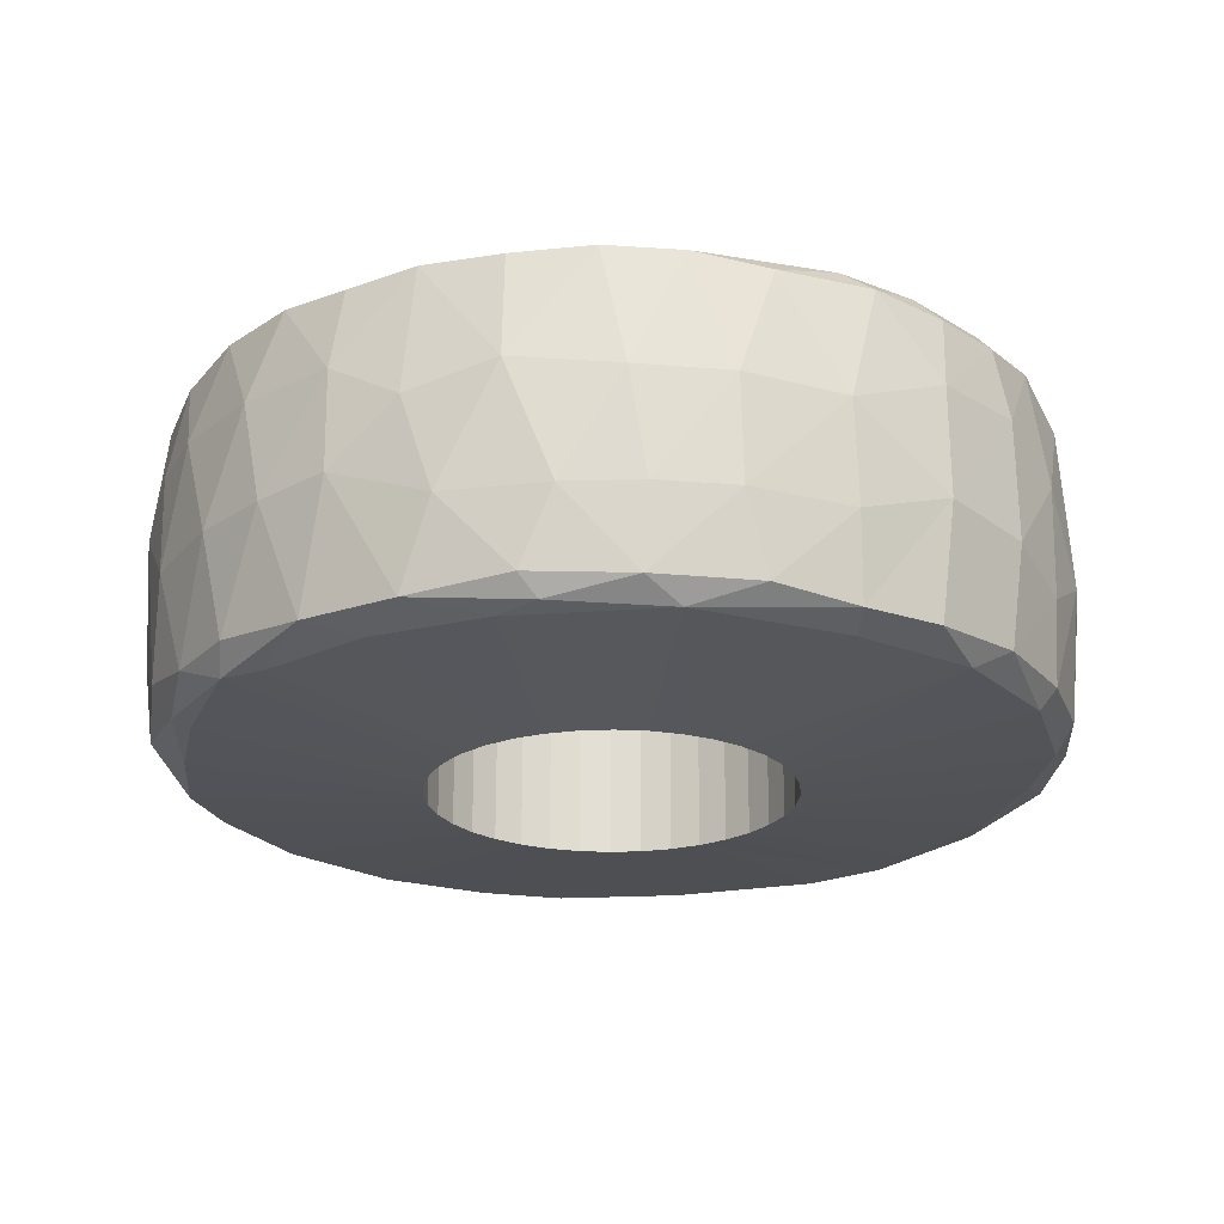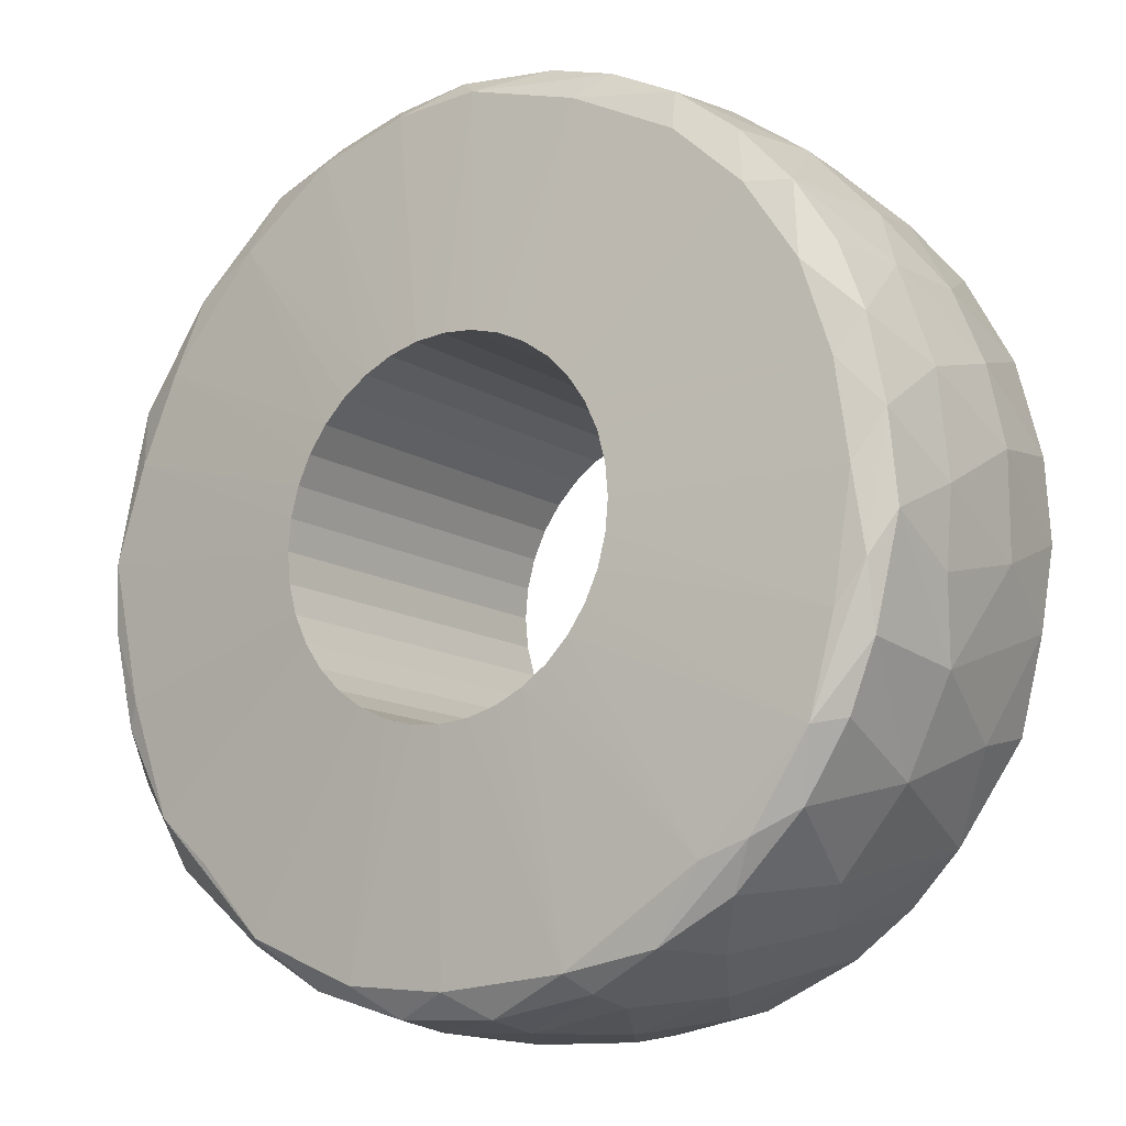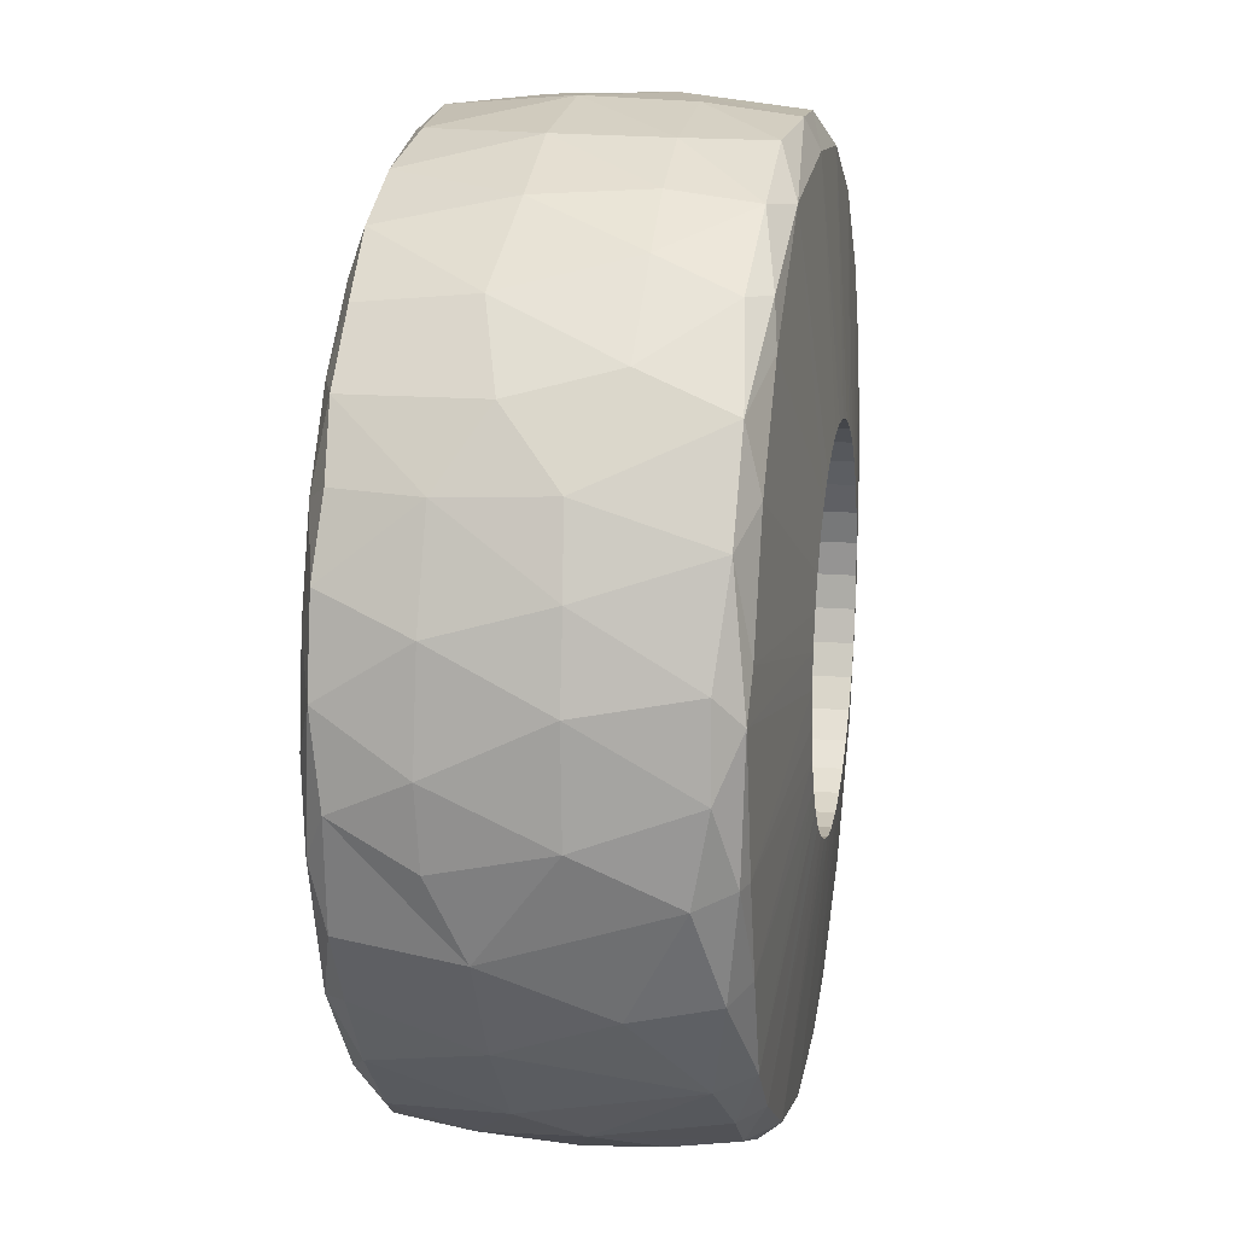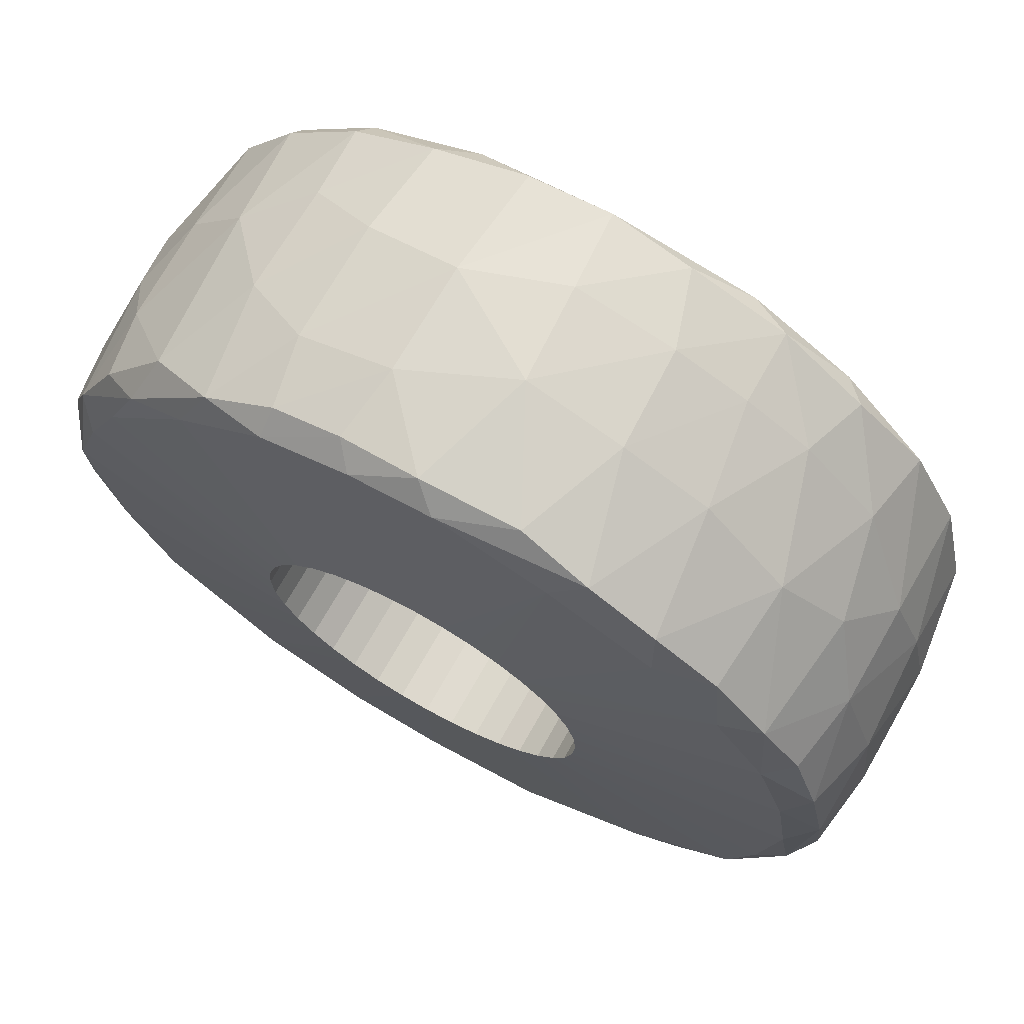
<metadata>
{"format":"obj","ext":"obj","renderer":"f3d","projection":"perspective","resolution":1024,"background":"white","views":[{"elev":-22.8,"azim":149.5,"up":"+Z"},{"elev":-12.8,"azim":35.1,"up":"+Y"},{"elev":15.8,"azim":100.0,"up":"+Y"},{"elev":70.4,"azim":29.4,"up":"+Y"}]}
</metadata>
<code>
v  -0.009848 -0.001736 0.0105
v  -0.009848 -0.001737 -0.0105
v  -0.01 8.941e-10 0.0105
v  -0.01 8.941e-10 -0.0105
v  -0.009848 0.001736 0.0105
v  -0.009848 0.001737 -0.0105
v  -0.009397 0.003419 0.0105
v  -0.009397 0.00342 -0.0105
v  -0.00866 0.005 0.0105
v  -0.00866 0.005 -0.0105
v  -0.00766 0.006428 0.0105
v  -0.007661 0.006428 -0.0105
v  -0.006428 0.007661 0.0105
v  -0.006428 0.00766 -0.0105
v  -0.005 0.00866 0.0105
v  -0.005 0.00866 -0.0105
v  -0.00342 0.009397 0.0105
v  -0.003419 0.009397 -0.0105
v  -0.001737 0.009848 0.0105
v  -0.001736 0.009848 -0.0105
v  -7.6e-10 0.01 0.0105
v  -7.6e-10 0.01 -0.0105
v  0.001737 0.009848 0.0105
v  0.001736 0.009848 -0.0105
v  0.00342 0.009397 -0.0105
v  0.00342 0.009397 0.0105
v  0.005 0.00866 0.0105
v  0.005 0.00866 -0.0105
v  0.006428 0.00766 0.0105
v  0.006427 0.007661 -0.0105
v  0.00766 0.006428 0.0105
v  0.00766 0.006428 -0.0105
v  0.00866 0.005 0.0105
v  0.00866 0.005 -0.0105
v  0.009397 0.00342 0.0105
v  0.009397 0.00342 -0.0105
v  0.009848 0.001736 0.0105
v  0.009848 0.001737 -0.0105
v  0.01 8.941e-10 0.0105
v  0.01 8.941e-10 -0.0105
v  0.009848 -0.001737 0.0105
v  0.009848 -0.001736 -0.0105
v  0.009397 -0.00342 0.0105
v  0.009397 -0.00342 -0.0105
v  0.00866 -0.005 0.0105
v  0.00866 -0.005 -0.0105
v  0.00766 -0.006428 0.0105
v  0.00766 -0.006428 -0.0105
v  0.006428 -0.00766 0.0105
v  0.006428 -0.00766 -0.0105
v  0.005 -0.00866 0.0105
v  0.005 -0.00866 -0.0105
v  0.00342 -0.009397 0.0105
v  0.00342 -0.009397 -0.0105
v  0.001736 -0.009848 0.0105
v  0.001737 -0.009848 -0.0105
v  -7.6e-10 -0.01 0.0105
v  -7.6e-10 -0.01 -0.0105
v  -0.001737 -0.009848 0.0105
v  -0.001736 -0.009848 -0.0105
v  -0.00342 -0.009397 0.0105
v  -0.00342 -0.009397 -0.0105
v  -0.005 -0.00866 0.0105
v  -0.005 -0.00866 -0.0105
v  -0.006428 -0.00766 0.0105
v  -0.006428 -0.00766 -0.0105
v  -0.007661 -0.006427 0.0105
v  -0.00766 -0.006428 -0.0105
v  -0.00866 -0.005 0.0105
v  -0.00866 -0.005 -0.0105
v  -0.009397 -0.00342 0.0105
v  -0.009397 -0.00342 -0.0105
v  -0.02334 0.001277 0.009326
v  -0.02156 -0.006585 0.009402
v  -0.01927 -0.01306 0.00933
v  -0.01618 -0.0157 0.009402
v  -0.01262 -0.01972 0.009319
v  -0.006385 -0.02235 0.009335
v  -0.0006217 -0.02289 0.009377
v  0.006549 -0.0223 0.009359
v  0.01418 -0.01748 0.009402
v  0.02009 -0.01173 0.009335
v  0.02153 -0.006573 0.009402
v  0.02255 8.941e-10 0.009402
v  0.02176 0.005259 0.009402
v  0.02006 0.0103 0.009402
v  0.01708 0.01472 0.009402
v  0.01314 0.01832 0.009402
v  0.007208 0.02132 0.009402
v  0.0008252 0.02322 0.009338
v  -0.003892 0.02291 0.009344
v  -0.009018 0.02143 0.00934
v  -0.01421 0.01751 0.009402
v  -0.01941 0.01147 0.009402
v  -0.02156 0.006585 0.009402
v  0.02032 -0.009679 -0.009402
v  0.02202 -0.004636 -0.009402
v  0.02333 0.002393 -0.009327
v  0.01455 -0.01808 -0.009339
v  0.01781 -0.01508 -0.009336
v  0.008844 -0.02154 -0.009342
v  0.00186 -0.02336 -0.009313
v  -0.004336 -0.02277 -0.009355
v  -0.008992 -0.02145 -0.009336
v  -0.01472 -0.01708 -0.009402
v  -0.02044 -0.011 -0.009357
v  -0.02234 -0.006733 -0.009339
v  -0.0223 -0.003329 -0.009402
v  -0.02226 0.003323 -0.009402
v  -0.02035 0.009696 -0.009402
v  -0.01842 0.01432 -0.009331
v  -0.01354 0.019 -0.009334
v  -0.007025 0.02201 -0.009367
v  0.0001116 0.02258 -0.009406
v  0.008824 0.02138 -0.009371
v  0.0157 0.01618 -0.009402
v  0.01971 0.01087 -0.009402
v  0.02206 0.004644 -0.009402
v  0.02406 0.002646 0.008582
v  0.01637 0.01785 0.008524
v  -0.0177 0.01549 0.009101
v  0.0114 -0.02133 0.008693
v  0.01673 -0.01655 0.009091
v  0.0231 -0.004372 0.009112
v  -0.02212 -0.008021 0.009099
v  -0.02338 -0.002603 0.009104
v  -0.02207 0.009885 0.008668
v  -0.01278 0.02055 0.008609
v  0.01284 0.02056 0.008667
v  0.02311 0.00736 0.008599
v  0.02426 -0.002049 0.008051
v  0.02301 -0.007832 0.008287
v  0.02148 -0.01138 0.008072
v  0.01898 -0.01525 0.008002
v  0.01523 -0.01903 0.008007
v  0.007349 -0.02321 0.007999
v  0.001673 -0.02425 0.00827
v  -0.003886 -0.02407 0.008263
v  -0.009467 -0.02243 0.008013
v  -0.01457 -0.01978 0.007086
v  -0.01859 -0.01574 0.008258
v  -0.02178 -0.01088 0.007998
v  -0.02372 -0.005473 0.008009
v  -0.02435 0.0002395 0.008007
v  -0.02361 0.005945 0.008016
v  -0.02007 0.01378 0.008014
v  -0.01676 0.01793 0.007297
v  -0.00892 0.02265 0.008053
v  -0.004977 0.02378 0.008077
v  -0.0005024 0.02432 0.008259
v  0.005008 0.02384 0.007995
v  0.009021 0.02248 0.008542
v  0.01939 0.01458 0.008588
v  0.02155 0.01115 0.008331
v  -0.02302 0.00741 -0.008648
v  -0.02353 0.0005025 -0.009095
v  -0.01787 -0.01634 -0.008587
v  0.01257 -0.02085 -0.008019
v  0.007325 -0.02322 -0.008012
v  0.02405 0.003835 -0.007981
v  0.02429 -0.0007174 -0.008056
v  -0.009189 0.02251 -0.008225
v  0.001679 -0.02429 -0.00801
v  -0.003175 -0.02423 -0.007707
v  -0.006857 -0.02336 -0.00803
v  -0.01136 -0.02163 -0.007693
v  -0.01461 -0.01935 -0.00856
v  -0.02041 -0.01328 -0.008002
v  -0.02295 -0.008129 -0.008013
v  -0.02426 -0.002522 -0.008004
v  -0.02414 0.003169 -0.007995
v  -0.02141 0.01165 -0.008001
v  -0.01832 0.01602 -0.008114
v  -0.01405 0.01984 -0.008273
v  -0.003844 0.02401 -0.008553
v  0.0008807 0.0242 -0.008683
v  0.005604 0.02367 -0.008234
v  0.01109 0.02164 -0.008274
v  0.01464 0.01837 -0.009148
v  0.01586 0.01847 -0.008042
v  0.01968 0.01422 -0.008591
v  0.0224 0.009299 -0.008556
v  0.02395 -0.005374 -0.007184
v  0.02307 -0.004655 -0.009094
v  0.02205 -0.01025 -0.008463
v  0.01889 -0.01564 -0.007474
v  0.01588 -0.01839 -0.008071
v  -0.02483 4.124e-05 0.004569
v  -0.004517 -0.02448 0.004038
v  -0.009848 -0.0228 0.004509
v  -0.01923 -0.01603 0.002721
v  -0.02222 -0.0111 0.004459
v  -0.02428 -0.005967 0.002722
v  -0.02415 0.005784 0.004541
v  -0.02254 0.01092 0.001668
v  -0.0207 0.01375 0.004312
v  -0.01374 0.02086 0.002242
v  -0.009732 0.02287 0.004174
v  -0.004386 0.02448 0.004014
v  0.001651 0.02506 0.001566
v  0.007254 0.02398 0.0019
v  0.01207 0.02193 0.001936
v  0.01685 0.0185 0.002591
v  0.02227 0.01108 0.003881
v  0.02423 0.005621 0.003942
v  0.02486 -0.0001499 0.004034
v  0.02357 -0.008536 0.002096
v  0.02105 -0.01361 0.001885
v  0.01727 -0.0181 0.001774
v  0.01259 -0.02137 0.004507
v  0.007246 -0.0237 0.004948
v  0.001625 -0.02473 0.004953
v  -0.001456 -0.025 1.159e-08
v  0.001531 -0.02479 -0.004396
v  -0.007059 -0.02396 -0.002946
v  -0.009919 -0.02299 2.435e-09
v  -0.01374 -0.02089 -8.941e-11
v  -0.0148 -0.01995 -0.004477
v  -0.01718 -0.01821 -7.712e-09
v  -0.01806 -0.01704 -0.003887
v  -0.02077 -0.01361 -0.004633
v  -0.02238 -0.01124 6.435e-09
v  -0.02334 -0.008502 -0.004512
v  -0.02484 -0.003413 -0.001269
v  -0.02482 -0.0001462 -0.004091
v  -0.02487 0.002907 3.192e-09
v  -0.02409 0.006065 -0.004039
v  -0.02355 0.008489 -0.002021
v  -0.02063 0.01414 -0.001594
v  -0.01733 0.01813 -0.001644
v  -0.01365 0.02075 -0.003887
v  -0.009669 0.02307 -0.002566
v  -0.004279 0.02469 -0.002134
v  0.001288 0.02483 -0.004017
v  0.007029 0.02386 -0.003873
v  0.01115 0.02219 -0.003887
v  0.01476 0.02002 -0.003967
v  0.019 0.01605 -0.003875
v  0.0202 0.01476 0.001442
v  0.02234 0.01136 -0.001736
v  0.02394 0.007304 -0.00199
v  0.02489 0.002829 -0.002041
v  0.02487 -0.002878 -0.002105
v  0.02446 -0.004313 0.003887
v  0.02219 -0.01122 -0.004104
v  0.0153 -0.01987 -0.001321
v  0.01248 -0.02147 -0.0045
v  0.009919 -0.02299 -2.425e-09
v  0.007182 -0.02377 -0.004535
v  0.004349 -0.02466 -1.8e-09
g <STL_BINARY>
f 1 2 3
f 3 2 4
f 3 4 5
f 5 4 6
f 5 6 7
f 7 6 8
f 7 8 9
f 9 8 10
f 9 10 11
f 11 10 12
f 11 12 13
f 13 12 14
f 13 14 15
f 15 14 16
f 15 16 17
f 17 16 18
f 17 18 19
f 19 18 20
f 19 20 21
f 21 20 22
f 21 22 23
f 23 22 24
f 23 24 25
f 23 25 26
f 26 25 27
f 27 25 28
f 27 28 29
f 29 28 30
f 29 30 31
f 31 30 32
f 31 32 33
f 33 32 34
f 33 34 35
f 35 34 36
f 35 36 37
f 37 36 38
f 37 38 39
f 39 38 40
f 39 40 41
f 41 40 42
f 41 42 43
f 43 42 44
f 43 44 45
f 45 44 46
f 45 46 47
f 47 46 48
f 47 48 49
f 49 48 50
f 49 50 51
f 51 50 52
f 51 52 53
f 53 52 54
f 53 54 55
f 55 54 56
f 55 56 57
f 57 56 58
f 57 58 59
f 59 58 60
f 59 60 61
f 61 60 62
f 61 62 63
f 63 62 64
f 63 64 65
f 65 64 66
f 65 66 67
f 67 66 68
f 67 68 69
f 69 68 70
f 69 70 71
f 71 70 72
f 71 72 2
f 71 2 1
f 1 3 73
f 1 73 74
f 1 74 71
f 74 75 71
f 71 75 69
f 69 75 67
f 67 75 76
f 67 76 65
f 77 63 65
f 77 65 76
f 63 77 61
f 61 77 78
f 61 78 59
f 79 57 59
f 79 59 78
f 57 79 80
f 57 80 55
f 55 80 53
f 53 80 51
f 81 47 49
f 80 81 51
f 51 81 49
f 82 45 47
f 82 47 81
f 45 82 83
f 45 83 43
f 43 83 41
f 41 83 84
f 41 84 39
f 39 84 85
f 39 85 37
f 37 85 35
f 86 33 85
f 85 33 35
f 33 86 87
f 33 87 31
f 31 87 29
f 87 88 29
f 29 88 27
f 27 88 89
f 27 89 26
f 26 89 23
f 90 21 23
f 90 23 89
f 91 17 19
f 21 90 19
f 19 90 91
f 92 15 17
f 92 17 91
f 92 93 15
f 15 93 13
f 13 93 11
f 11 93 94
f 11 94 9
f 95 5 7
f 9 94 7
f 7 94 95
f 95 73 5
f 5 73 3
f 96 44 97
f 97 44 42
f 97 42 40
f 97 40 98
f 44 96 46
f 99 50 48
f 46 96 100
f 46 100 48
f 48 100 99
f 99 52 50
f 52 99 101
f 52 101 54
f 54 101 56
f 101 102 56
f 56 102 58
f 58 102 103
f 58 103 60
f 60 103 62
f 104 64 62
f 104 62 103
f 64 104 105
f 64 105 66
f 66 105 68
f 105 106 68
f 68 106 70
f 70 106 107
f 70 107 72
f 72 107 2
f 108 4 2
f 108 2 107
f 109 8 6
f 108 109 4
f 4 109 6
f 110 10 8
f 110 8 109
f 110 111 10
f 10 111 12
f 12 111 14
f 14 111 112
f 14 112 16
f 113 20 18
f 112 113 16
f 16 113 18
f 20 113 114
f 20 114 22
f 22 114 24
f 24 114 115
f 24 115 25
f 25 115 28
f 28 115 30
f 115 116 30
f 30 116 32
f 117 34 32
f 117 32 116
f 34 117 36
f 36 117 118
f 36 118 38
f 38 118 98
f 38 98 40
f 85 84 119
f 88 87 120
f 94 93 121
f 81 80 122
f 82 81 123
f 124 84 83
f 125 75 74
f 125 74 126
f 126 74 73
f 95 94 127
f 128 93 92
f 129 89 88
f 86 85 130
f 131 119 124
f 124 119 84
f 124 132 131
f 83 82 124
f 124 82 132
f 132 82 133
f 82 134 133
f 82 123 134
f 123 135 134
f 81 122 123
f 123 122 135
f 122 80 136
f 80 137 136
f 80 79 137
f 79 138 137
f 79 78 138
f 78 139 138
f 78 77 139
f 77 140 139
f 141 140 77
f 142 141 75
f 75 141 77
f 75 77 76
f 143 142 125
f 125 142 75
f 144 143 126
f 126 143 125
f 126 73 144
f 73 145 144
f 95 127 73
f 73 127 145
f 94 121 127
f 127 121 146
f 121 147 146
f 93 128 121
f 121 128 147
f 128 92 148
f 92 91 149
f 92 149 148
f 91 150 149
f 91 90 150
f 150 90 151
f 89 152 90
f 90 152 151
f 89 129 152
f 88 120 129
f 87 153 120
f 87 86 153
f 153 86 154
f 86 130 154
f 85 119 130
f 110 109 155
f 109 108 156
f 106 105 157
f 158 159 101
f 98 160 161
f 102 101 159
f 113 112 162
f 101 99 158
f 163 164 102
f 164 165 103
f 164 103 102
f 165 104 103
f 165 166 104
f 166 167 104
f 104 167 105
f 167 157 105
f 168 106 157
f 168 169 106
f 169 107 106
f 169 170 107
f 170 156 107
f 107 156 108
f 170 171 156
f 171 155 156
f 156 155 109
f 172 111 155
f 155 111 110
f 172 173 111
f 173 174 112
f 173 112 111
f 174 162 112
f 114 113 175
f 175 113 162
f 175 176 114
f 176 115 114
f 176 177 115
f 177 178 115
f 115 178 179
f 178 180 179
f 179 116 115
f 181 117 116
f 180 181 179
f 179 181 116
f 181 182 117
f 182 118 117
f 182 160 98
f 182 98 118
f 161 183 184
f 161 184 98
f 98 184 97
f 183 185 184
f 184 185 96
f 184 96 97
f 185 186 100
f 185 100 96
f 186 187 100
f 187 158 99
f 187 99 100
f 159 163 102
f 143 144 188
f 138 189 137
f 139 190 138
f 141 191 140
f 142 192 141
f 143 193 142
f 144 145 194
f 145 127 195
f 127 146 196
f 197 147 128
f 128 148 198
f 148 149 199
f 149 150 199
f 200 150 151
f 201 151 152
f 202 152 129
f 129 120 203
f 203 120 153
f 204 153 154
f 204 154 130
f 130 119 205
f 119 131 206
f 132 207 131
f 133 208 132
f 134 208 133
f 135 209 134
f 122 210 135
f 136 211 122
f 137 212 136
f 137 189 212
f 212 189 213
f 213 164 214
f 214 164 163
f 189 215 213
f 213 215 164
f 164 215 165
f 138 190 189
f 189 190 216
f 189 216 215
f 216 166 215
f 215 166 165
f 139 140 190
f 190 140 217
f 190 217 216
f 216 217 218
f 216 218 166
f 166 218 167
f 140 219 217
f 217 219 218
f 140 191 219
f 219 220 218
f 218 220 157
f 218 157 167
f 219 191 221
f 219 221 220
f 220 221 168
f 220 168 157
f 141 192 191
f 191 192 222
f 191 222 221
f 222 223 221
f 221 223 169
f 221 169 168
f 142 193 192
f 192 193 222
f 222 193 223
f 193 224 223
f 223 224 170
f 223 170 169
f 143 188 193
f 193 188 224
f 224 225 170
f 188 226 224
f 224 226 225
f 225 171 170
f 144 194 188
f 188 194 226
f 226 227 225
f 225 227 171
f 194 228 226
f 226 228 227
f 227 155 171
f 145 195 194
f 194 195 228
f 227 228 172
f 227 172 155
f 127 196 195
f 195 229 228
f 228 229 172
f 196 229 195
f 229 173 172
f 146 147 196
f 196 147 230
f 196 230 229
f 229 230 173
f 230 174 173
f 147 197 230
f 230 197 231
f 230 231 174
f 128 198 197
f 197 198 232
f 197 232 231
f 231 232 162
f 231 162 174
f 148 199 198
f 198 199 233
f 198 233 232
f 232 233 175
f 232 175 162
f 150 200 199
f 199 200 233
f 233 200 234
f 233 234 176
f 233 176 175
f 151 201 200
f 200 201 235
f 200 235 234
f 234 235 177
f 234 177 176
f 152 202 201
f 201 202 236
f 201 236 235
f 235 236 178
f 235 178 177
f 129 203 202
f 202 237 236
f 236 237 178
f 202 203 237
f 237 180 178
f 238 181 180
f 203 238 237
f 237 238 180
f 153 239 203
f 203 239 238
f 240 182 181
f 153 204 239
f 239 204 240
f 239 240 238
f 238 240 181
f 130 205 204
f 204 205 241
f 204 241 240
f 240 241 182
f 205 242 241
f 241 242 160
f 241 160 182
f 242 161 160
f 119 206 205
f 205 206 242
f 206 243 242
f 242 243 161
f 131 244 206
f 206 244 243
f 243 183 161
f 131 207 244
f 244 207 243
f 243 207 183
f 207 245 183
f 183 245 185
f 132 208 207
f 207 208 245
f 208 186 245
f 245 186 185
f 134 209 208
f 208 209 186
f 209 246 186
f 186 246 187
f 135 210 209
f 209 210 246
f 246 247 158
f 246 158 187
f 210 248 246
f 246 248 247
f 122 211 210
f 210 211 248
f 248 249 247
f 247 249 159
f 247 159 158
f 211 250 248
f 248 250 249
f 136 212 211
f 211 212 250
f 250 214 249
f 249 214 163
f 249 163 159
f 212 213 250
f 250 213 214

</code>
